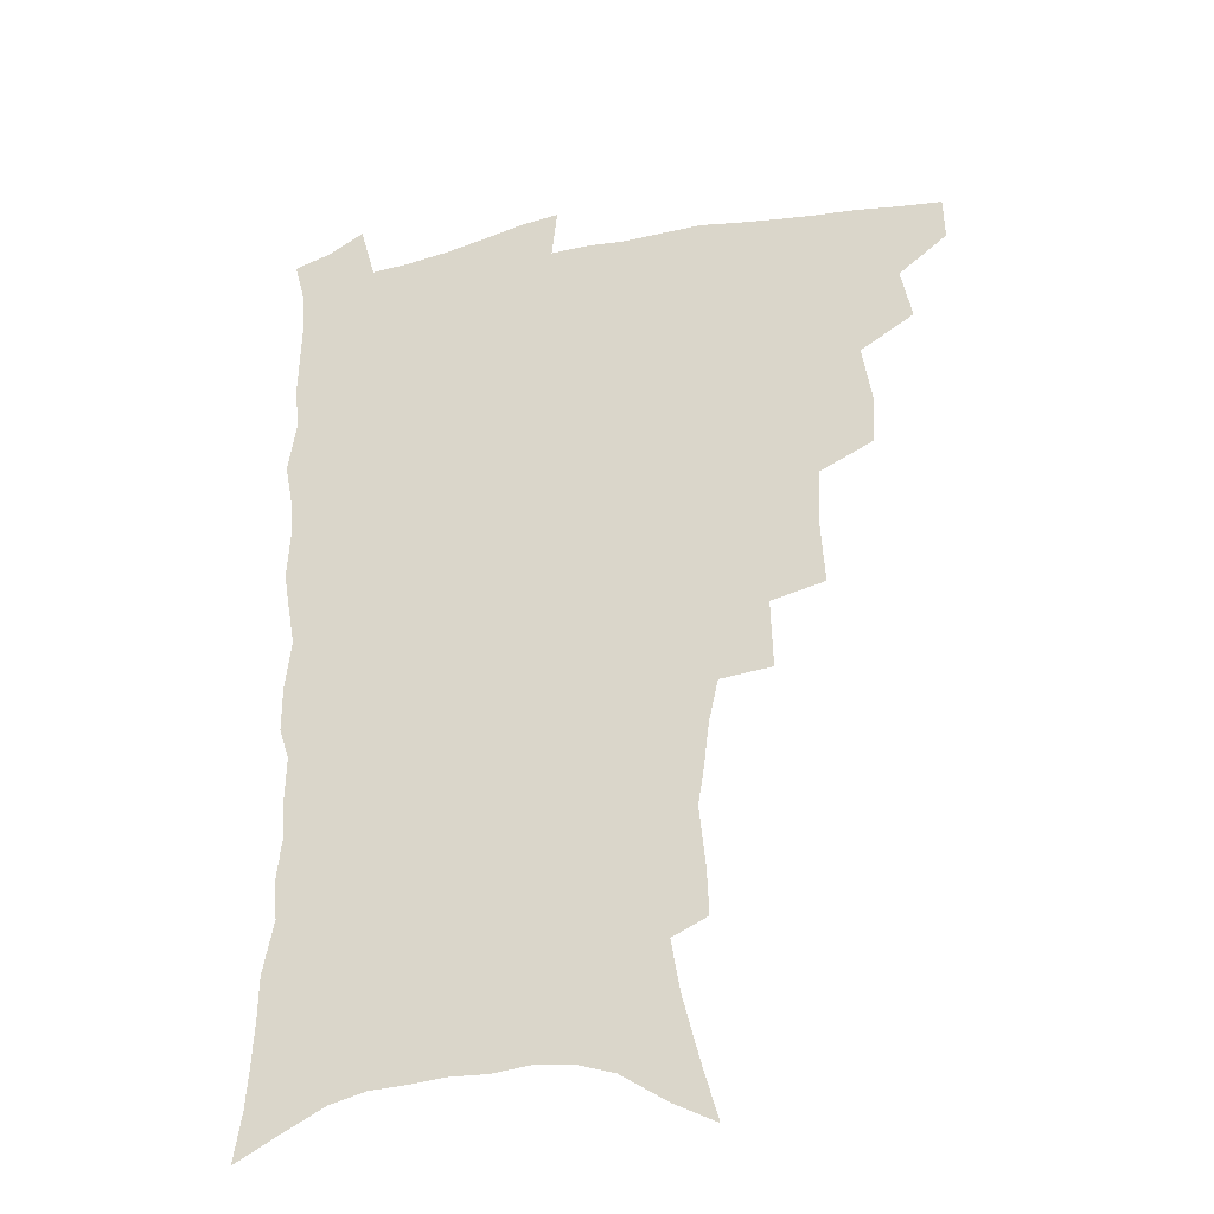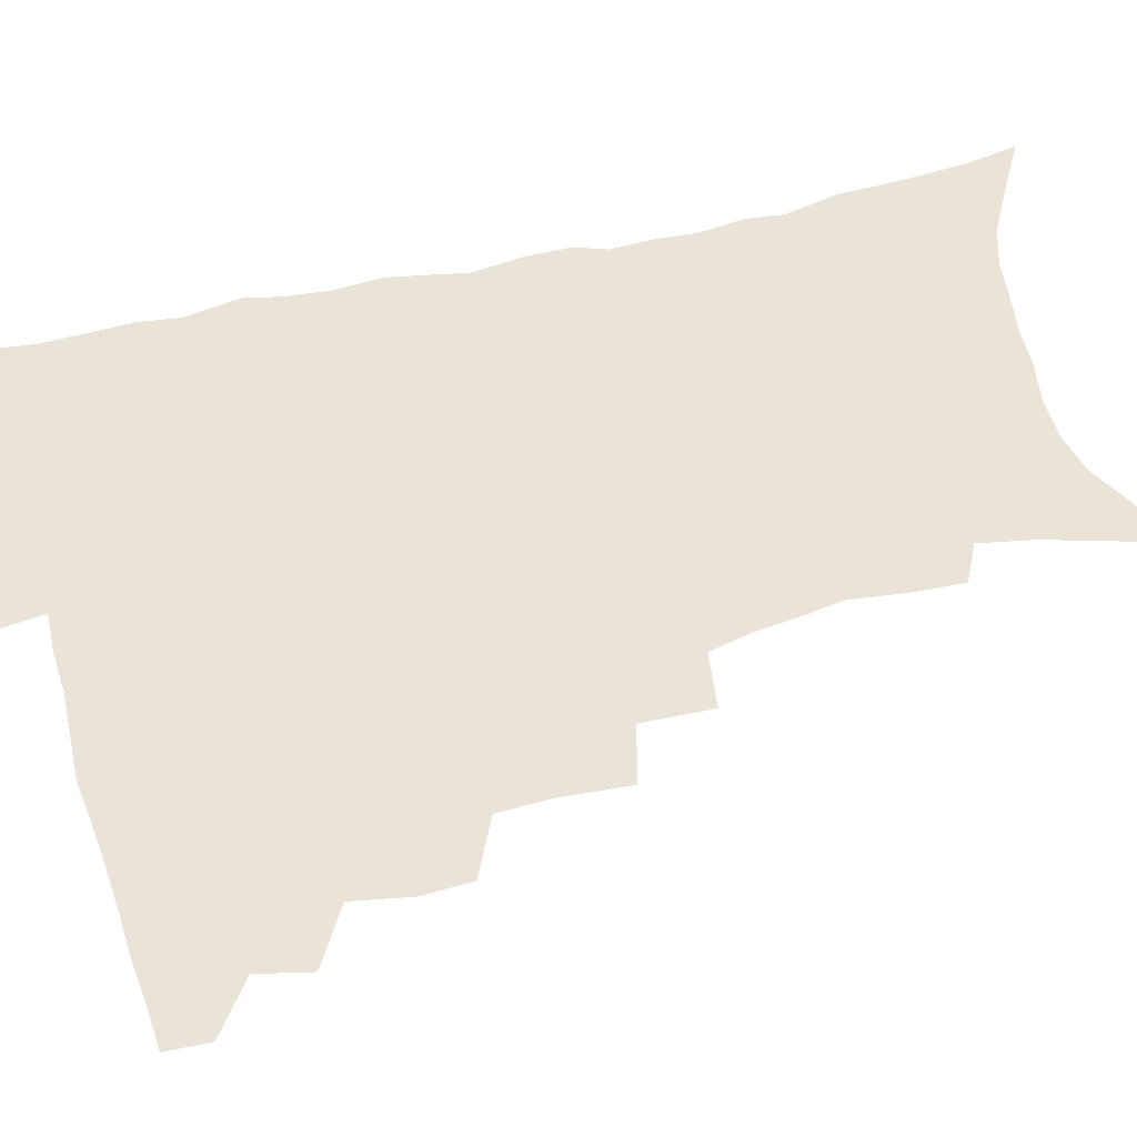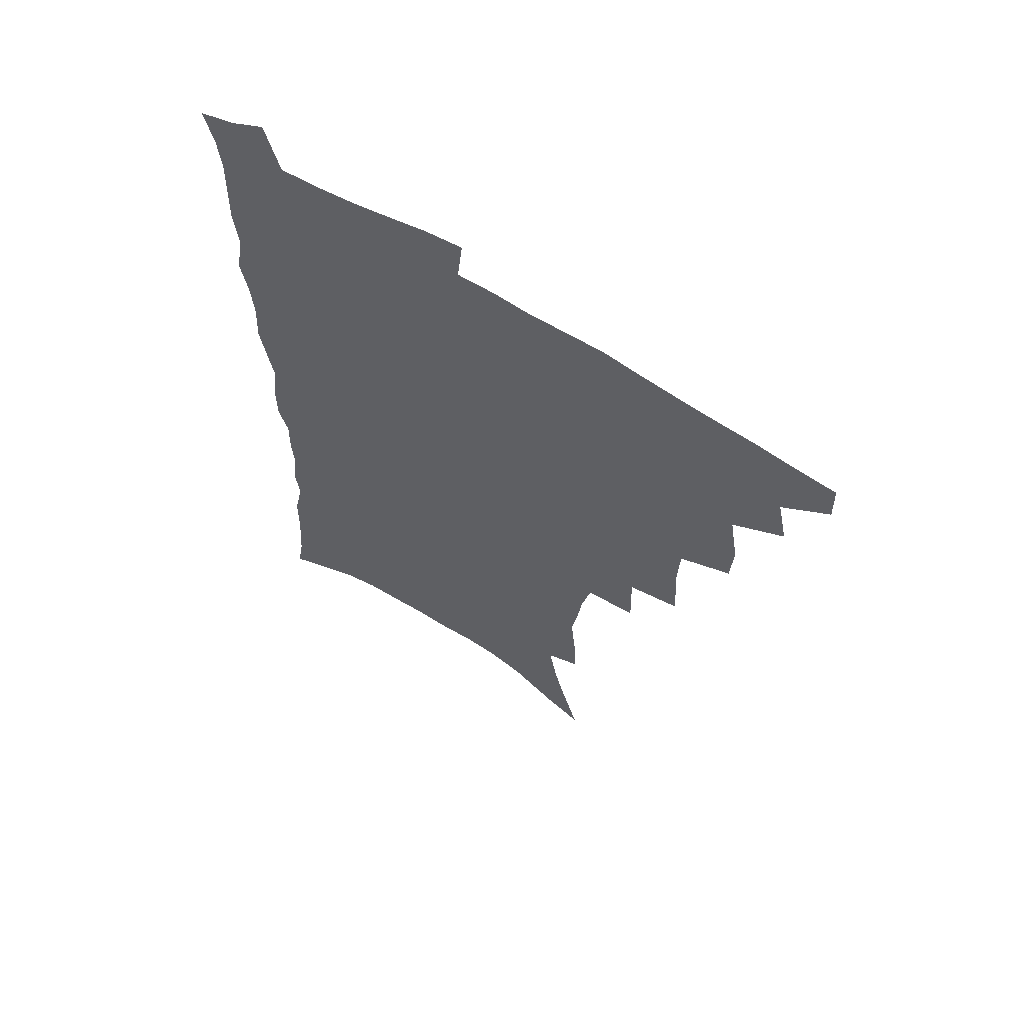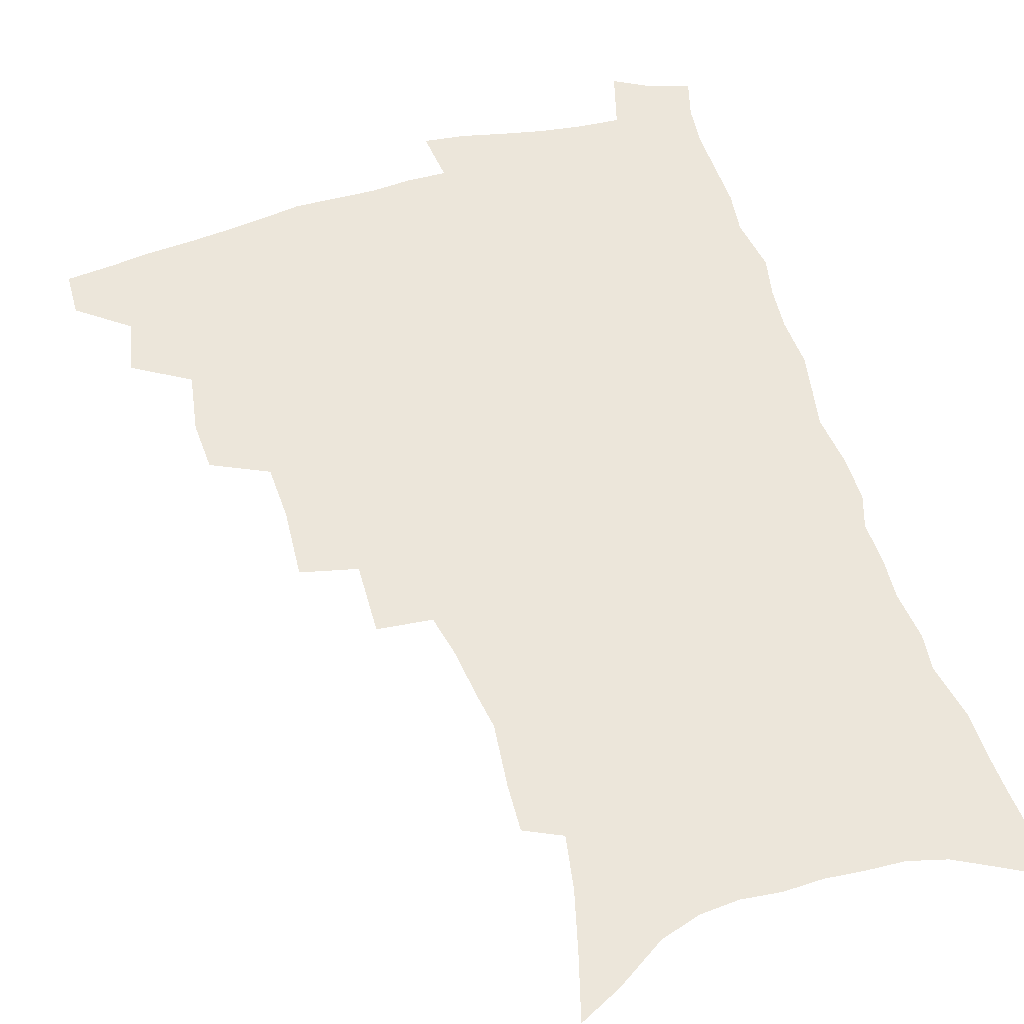
<metadata>
{"format":"obj","ext":"obj","renderer":"f3d","projection":"perspective","resolution":1024,"background":"white","views":[{"elev":-31.5,"azim":-163.5,"up":"+Y"},{"elev":61.2,"azim":-103.4,"up":"+Z"},{"elev":63.8,"azim":-148.1,"up":"+Y"},{"elev":54.4,"azim":-17.0,"up":"+Z"}]}
</metadata>
<code>
v 466 488.5 0
v 466.5 504.4 0
v 480 455.7 0
v 484 475 0
v 483.7 490.8 0
v 482.9 506.1 0
v 497.3 404.2 0
v 496.3 422.2 0
v 499.8 443.9 0
v 500.8 461.4 0
v 501.5 477.5 0
v 499.7 492.7 0
v 497.9 508.2 0
v 516.4 350.2 0
v 518 375.2 0
v 517.2 395 0
v 518.8 416.2 0
v 518.1 432.7 0
v 518.7 449.8 0
v 519.5 465.7 0
v 517.3 479.6 0
v 515.7 494 0
v 513.5 509.3 0
v 535.6 320 0
v 536.4 345.7 0
v 535.3 366.2 0
v 535 385.9 0
v 534.5 403.7 0
v 533.1 418.8 0
v 532.4 434.3 0
v 533.4 451.6 0
v 533.3 466.8 0
v 531.9 481.1 0
v 530.3 495.7 0
v 528.3 510.9 0
v 559.8 232.3 0
v 560.5 249.3 0
v 562.8 272 0
v 560.6 285.7 0
v 558.5 302.5 0
v 555 318.2 0
v 552.8 337.1 0
v 551.3 355.8 0
v 550.1 373.5 0
v 549.8 392 0
v 548.7 407 0
v 548 422.7 0
v 548.8 439.4 0
v 548.1 453.7 0
v 548.1 468.4 0
v 546.3 482.8 0
v 544.9 497.2 0
v 542.9 512.8 0
v 557.9 163.3 0
v 563.9 184.6 0
v 569.7 207.1 0
v 572.9 226.3 0
v 573.6 243.5 0
v 573.9 261.1 0
v 573.5 278.2 0
v 572.6 296.4 0
v 570.1 311 0
v 568.4 328.6 0
v 565.9 343.8 0
v 565.3 362.8 0
v 564.6 380.1 0
v 562.8 394 0
v 563.4 411.5 0
v 563.4 427.3 0
v 562.8 441.6 0
v 563 456.4 0
v 561.7 469.9 0
v 561.5 483.6 0
v 559.7 498.1 0
v 557.2 515 0
v 573.1 171.2 0
v 577.3 190.3 0
v 585.1 218.2 0
v 586.3 236.1 0
v 586.6 253.4 0
v 585.2 266.9 0
v 584.8 284.5 0
v 584.4 304.4 0
v 583 320 0
v 581 334.7 0
v 579.8 351.8 0
v 578.3 366.6 0
v 578.2 384.9 0
v 577.8 400 0
v 576.6 413.3 0
v 577.2 429.9 0
v 576.9 443.8 0
v 576.5 457.3 0
v 575.8 470.7 0
v 575.5 484.3 0
v 574 499 0
v 572.4 514.7 0
v 590.5 182.8 0
v 595.9 206.5 0
v 597.2 223.3 0
v 597.8 240.7 0
v 597.9 258.5 0
v 597.2 274.4 0
v 596.6 290.8 0
v 595.3 305.6 0
v 594.7 326.1 0
v 593 338 0
v 592.2 355.4 0
v 591.3 370.7 0
v 590.7 385.6 0
v 590.7 402.3 0
v 590.1 415.9 0
v 590.1 430.2 0
v 590.2 444.6 0
v 589.8 457.9 0
v 589.7 471.4 0
v 589.3 485.1 0
v 588.2 499.6 0
v 587.4 514.3 0
v 604.7 187.4 0
v 608 209 0
v 609.4 228.3 0
v 609.4 244.9 0
v 608.8 259.7 0
v 607.9 274 0
v 607.8 294 0
v 607.1 311.6 0
v 606.1 325.8 0
v 605 341.4 0
v 604.5 358.7 0
v 603.9 373.7 0
v 603.4 387.8 0
v 603.3 403.3 0
v 603.4 418.2 0
v 603.3 431.7 0
v 603.4 445.4 0
v 603.4 458.4 0
v 603.5 471.7 0
v 603.6 485.1 0
v 603.1 499 0
v 601.5 515.5 0
v 618.5 188.7 0
v 620.4 211.6 0
v 620.8 229.3 0
v 620.7 246.4 0
v 620.5 264.8 0
v 619.8 281.6 0
v 619 293.8 0
v 618.2 314.8 0
v 617.6 327.8 0
v 616.9 344.6 0
v 616.4 359.2 0
v 616.1 373.6 0
v 615.9 390 0
v 615.8 404.6 0
v 615.9 418.7 0
v 616.1 432.2 0
v 616.2 445.1 0
v 616.6 458.5 0
v 617.4 472.2 0
v 617.5 485 0
v 617 498.8 0
v 615.8 515.2 0
v 613.8 533.6 0
v 632.4 187.2 0
v 632.6 210.8 0
v 632.4 233.2 0
v 632.2 247.9 0
v 631.6 265.9 0
v 631.1 280.3 0
v 630.3 297.5 0
v 629.7 313.1 0
v 629.1 329 0
v 628.4 345.6 0
v 628.4 358.6 0
v 628.2 374.6 0
v 628.1 389.6 0
v 628.1 404.1 0
v 628.2 418.2 0
v 628.8 433.6 0
v 629.2 445.7 0
v 629.7 458.4 0
v 630.3 471.8 0
v 630.7 484.8 0
v 630.8 498.4 0
v 630.1 514.2 0
v 628.4 532 0
v 646.4 187.7 0
v 644.9 212.1 0
v 644.8 228.4 0
v 643.9 246 0
v 642.8 265.2 0
v 642.3 280.7 0
v 641.4 298 0
v 640.9 314.1 0
v 641 327.2 0
v 640.3 343.7 0
v 640.1 359.3 0
v 640.3 373.5 0
v 640.3 388.5 0
v 640.5 403 0
v 640.5 418.8 0
v 641.2 431.8 0
v 641.9 444.7 0
v 642.6 457.9 0
v 643.2 471.5 0
v 643.8 484.3 0
v 644.5 497.6 0
v 645.8 510.5 0
v 643.8 528.5 0
v 660.3 186.5 0
v 658 208.4 0
v 656.3 229 0
v 655.8 243.7 0
v 654 264 0
v 654.1 277.8 0
v 652.5 297.3 0
v 652.3 312.1 0
v 652.4 326.2 0
v 652 342.2 0
v 651.9 357.6 0
v 652.8 370.7 0
v 652.7 386.1 0
v 653.6 399.5 0
v 653 416.4 0
v 653.8 429.9 0
v 655 442.6 0
v 655.4 457 0
v 655.9 470.6 0
v 657.1 483.5 0
v 658.1 496.7 0
v 658.9 510.1 0
v 659 525.5 0
v 673.6 186 0
v 670.9 205.9 0
v 668.9 225 0
v 667.6 242.1 0
v 666.7 258.8 0
v 665.6 276 0
v 664.3 293.6 0
v 663.7 309.5 0
v 664.5 322.8 0
v 664 339.3 0
v 665.1 352.6 0
v 665.3 367.7 0
v 664.9 384.2 0
v 665.9 397.5 0
v 665.3 414.4 0
v 666.7 427.5 0
v 667.6 441.3 0
v 668.8 454.6 0
v 669.2 468.8 0
v 670.1 482.8 0
v 671.6 495.8 0
v 672.8 509.6 0
v 674 523.5 0
v 687.2 182.5 0
v 685.1 200 0
v 682.6 219 0
v 680.1 238.2 0
v 678.7 255.3 0
v 678.1 271.2 0
v 676.9 288.2 0
v 677.7 301.9 0
v 676.1 320.2 0
v 677.3 333.6 0
v 677.1 349.5 0
v 678.2 363.3 0
v 677.8 379.8 0
v 679.1 393.6 0
v 679.6 408.8 0
v 680.2 423.6 0
v 680.6 438.5 0
v 682.5 451.8 0
v 682.2 467.8 0
v 683.7 480.9 0
v 685 494.5 0
v 687 508.1 0
v 688.7 522.6 0
v 694.4 543.3 0
v 703 174.4 0
v 700.1 192.7 0
v 698 210.3 0
v 696.3 227.6 0
v 692.9 247.4 0
v 692.3 263.2 0
v 691.1 280 0
v 690.3 296.3 0
v 690.9 311 0
v 691.8 325.3 0
v 693.2 339.4 0
v 692.2 356.6 0
v 692.9 371.6 0
v 694.9 385.3 0
v 694.7 401.7 0
v 696.5 416 0
v 695.1 433.5 0
v 698.1 446.7 0
v 696.5 464.1 0
v 697.2 478.5 0
v 699.5 492 0
v 701.3 506.2 0
v 702.7 520.3 0
v 707.8 536 0
v 719.1 165.8 0
v 716.2 184 0
v 714.9 199.8 0
v 714.1 215.2 0
v 713.8 230.5 0
v 709.8 250.4 0
v 711.2 263.6 0
v 709.3 281.3 0
v 710.2 295.5 0
v 709.7 311.7 0
v 713.4 323.5 0
v 713.4 340 0
v 711.1 359.1 0
v 713.6 373 0
v 716 387.5 0
v 714.9 405.5 0
v 716.2 421.3 0
v 718.9 435.7 0
v 715.7 455.4 0
v 717.5 470.6 0
v 717 486.9 0
v 716.5 503.5 0
v 717.9 518 0
v 721.6 531.9 0
f 4 5 1
f 1 5 2
f 5 6 2
f 9 10 3
f 3 10 4
f 10 11 4
f 4 11 5
f 11 12 5
f 5 12 6
f 12 13 6
f 16 17 7
f 7 17 8
f 17 18 8
f 8 18 9
f 18 19 9
f 9 19 10
f 19 20 10
f 10 20 11
f 20 21 11
f 11 21 12
f 21 22 12
f 12 22 13
f 22 23 13
f 25 26 14
f 14 26 15
f 26 27 15
f 15 27 16
f 27 28 16
f 16 28 17
f 28 29 17
f 17 29 18
f 29 30 18
f 18 30 19
f 30 31 19
f 19 31 20
f 31 32 20
f 20 32 21
f 32 33 21
f 21 33 22
f 33 34 22
f 22 34 23
f 34 35 23
f 41 42 24
f 24 42 25
f 42 43 25
f 25 43 26
f 43 44 26
f 26 44 27
f 44 45 27
f 27 45 28
f 45 46 28
f 28 46 29
f 46 47 29
f 29 47 30
f 47 48 30
f 30 48 31
f 48 49 31
f 31 49 32
f 49 50 32
f 32 50 33
f 50 51 33
f 33 51 34
f 51 52 34
f 34 52 35
f 52 53 35
f 57 58 36
f 36 58 37
f 58 59 37
f 37 59 38
f 59 60 38
f 38 60 39
f 60 61 39
f 39 61 40
f 61 62 40
f 40 62 41
f 62 63 41
f 41 63 42
f 63 64 42
f 42 64 43
f 64 65 43
f 43 65 44
f 65 66 44
f 44 66 45
f 66 67 45
f 45 67 46
f 67 68 46
f 46 68 47
f 68 69 47
f 47 69 48
f 69 70 48
f 48 70 49
f 70 71 49
f 49 71 50
f 71 72 50
f 50 72 51
f 72 73 51
f 51 73 52
f 73 74 52
f 52 74 53
f 74 75 53
f 54 76 55
f 76 77 55
f 55 77 56
f 77 78 56
f 56 78 57
f 78 79 57
f 57 79 58
f 79 80 58
f 58 80 59
f 80 81 59
f 59 81 60
f 81 82 60
f 60 82 61
f 82 83 61
f 61 83 62
f 83 84 62
f 62 84 63
f 84 85 63
f 63 85 64
f 85 86 64
f 64 86 65
f 86 87 65
f 65 87 66
f 87 88 66
f 66 88 67
f 88 89 67
f 67 89 68
f 89 90 68
f 68 90 69
f 90 91 69
f 69 91 70
f 91 92 70
f 70 92 71
f 92 93 71
f 71 93 72
f 93 94 72
f 72 94 73
f 94 95 73
f 73 95 74
f 95 96 74
f 74 96 75
f 96 97 75
f 76 98 77
f 98 99 77
f 77 99 78
f 99 100 78
f 78 100 79
f 100 101 79
f 79 101 80
f 101 102 80
f 80 102 81
f 102 103 81
f 81 103 82
f 103 104 82
f 82 104 83
f 104 105 83
f 83 105 84
f 105 106 84
f 84 106 85
f 106 107 85
f 85 107 86
f 107 108 86
f 86 108 87
f 108 109 87
f 87 109 88
f 109 110 88
f 88 110 89
f 110 111 89
f 89 111 90
f 111 112 90
f 90 112 91
f 112 113 91
f 91 113 92
f 113 114 92
f 92 114 93
f 114 115 93
f 93 115 94
f 115 116 94
f 94 116 95
f 116 117 95
f 95 117 96
f 117 118 96
f 96 118 97
f 118 119 97
f 98 120 99
f 120 121 99
f 99 121 100
f 121 122 100
f 100 122 101
f 122 123 101
f 101 123 102
f 123 124 102
f 102 124 103
f 124 125 103
f 103 125 104
f 125 126 104
f 104 126 105
f 126 127 105
f 105 127 106
f 127 128 106
f 106 128 107
f 128 129 107
f 107 129 108
f 129 130 108
f 108 130 109
f 130 131 109
f 109 131 110
f 131 132 110
f 110 132 111
f 132 133 111
f 111 133 112
f 133 134 112
f 112 134 113
f 134 135 113
f 113 135 114
f 135 136 114
f 114 136 115
f 136 137 115
f 115 137 116
f 137 138 116
f 116 138 117
f 138 139 117
f 117 139 118
f 139 140 118
f 118 140 119
f 140 141 119
f 120 142 121
f 142 143 121
f 121 143 122
f 143 144 122
f 122 144 123
f 144 145 123
f 123 145 124
f 145 146 124
f 124 146 125
f 146 147 125
f 125 147 126
f 147 148 126
f 126 148 127
f 148 149 127
f 127 149 128
f 149 150 128
f 128 150 129
f 150 151 129
f 129 151 130
f 151 152 130
f 130 152 131
f 152 153 131
f 131 153 132
f 153 154 132
f 132 154 133
f 154 155 133
f 133 155 134
f 155 156 134
f 134 156 135
f 156 157 135
f 135 157 136
f 157 158 136
f 136 158 137
f 158 159 137
f 137 159 138
f 159 160 138
f 138 160 139
f 160 161 139
f 139 161 140
f 161 162 140
f 140 162 141
f 162 163 141
f 142 165 143
f 165 166 143
f 143 166 144
f 166 167 144
f 144 167 145
f 167 168 145
f 145 168 146
f 168 169 146
f 146 169 147
f 169 170 147
f 147 170 148
f 170 171 148
f 148 171 149
f 171 172 149
f 149 172 150
f 172 173 150
f 150 173 151
f 173 174 151
f 151 174 152
f 174 175 152
f 152 175 153
f 175 176 153
f 153 176 154
f 176 177 154
f 154 177 155
f 177 178 155
f 155 178 156
f 178 179 156
f 156 179 157
f 179 180 157
f 157 180 158
f 180 181 158
f 158 181 159
f 181 182 159
f 159 182 160
f 182 183 160
f 160 183 161
f 183 184 161
f 161 184 162
f 184 185 162
f 162 185 163
f 185 186 163
f 163 186 164
f 186 187 164
f 165 188 166
f 188 189 166
f 166 189 167
f 189 190 167
f 167 190 168
f 190 191 168
f 168 191 169
f 191 192 169
f 169 192 170
f 192 193 170
f 170 193 171
f 193 194 171
f 171 194 172
f 194 195 172
f 172 195 173
f 195 196 173
f 173 196 174
f 196 197 174
f 174 197 175
f 197 198 175
f 175 198 176
f 198 199 176
f 176 199 177
f 199 200 177
f 177 200 178
f 200 201 178
f 178 201 179
f 201 202 179
f 179 202 180
f 202 203 180
f 180 203 181
f 203 204 181
f 181 204 182
f 204 205 182
f 182 205 183
f 205 206 183
f 183 206 184
f 206 207 184
f 184 207 185
f 207 208 185
f 185 208 186
f 208 209 186
f 186 209 187
f 209 210 187
f 188 211 189
f 211 212 189
f 189 212 190
f 212 213 190
f 190 213 191
f 213 214 191
f 191 214 192
f 214 215 192
f 192 215 193
f 215 216 193
f 193 216 194
f 216 217 194
f 194 217 195
f 217 218 195
f 195 218 196
f 218 219 196
f 196 219 197
f 219 220 197
f 197 220 198
f 220 221 198
f 198 221 199
f 221 222 199
f 199 222 200
f 222 223 200
f 200 223 201
f 223 224 201
f 201 224 202
f 224 225 202
f 202 225 203
f 225 226 203
f 203 226 204
f 226 227 204
f 204 227 205
f 227 228 205
f 205 228 206
f 228 229 206
f 206 229 207
f 229 230 207
f 207 230 208
f 230 231 208
f 208 231 209
f 231 232 209
f 209 232 210
f 232 233 210
f 211 234 212
f 234 235 212
f 212 235 213
f 235 236 213
f 213 236 214
f 236 237 214
f 214 237 215
f 237 238 215
f 215 238 216
f 238 239 216
f 216 239 217
f 239 240 217
f 217 240 218
f 240 241 218
f 218 241 219
f 241 242 219
f 219 242 220
f 242 243 220
f 220 243 221
f 243 244 221
f 221 244 222
f 244 245 222
f 222 245 223
f 245 246 223
f 223 246 224
f 246 247 224
f 224 247 225
f 247 248 225
f 225 248 226
f 248 249 226
f 226 249 227
f 249 250 227
f 227 250 228
f 250 251 228
f 228 251 229
f 251 252 229
f 229 252 230
f 252 253 230
f 230 253 231
f 253 254 231
f 231 254 232
f 254 255 232
f 232 255 233
f 255 256 233
f 234 257 235
f 257 258 235
f 235 258 236
f 258 259 236
f 236 259 237
f 259 260 237
f 237 260 238
f 260 261 238
f 238 261 239
f 261 262 239
f 239 262 240
f 262 263 240
f 240 263 241
f 263 264 241
f 241 264 242
f 264 265 242
f 242 265 243
f 265 266 243
f 243 266 244
f 266 267 244
f 244 267 245
f 267 268 245
f 245 268 246
f 268 269 246
f 246 269 247
f 269 270 247
f 247 270 248
f 270 271 248
f 248 271 249
f 271 272 249
f 249 272 250
f 272 273 250
f 250 273 251
f 273 274 251
f 251 274 252
f 274 275 252
f 252 275 253
f 275 276 253
f 253 276 254
f 276 277 254
f 254 277 255
f 277 278 255
f 255 278 256
f 278 279 256
f 257 281 258
f 281 282 258
f 258 282 259
f 282 283 259
f 259 283 260
f 283 284 260
f 260 284 261
f 284 285 261
f 261 285 262
f 285 286 262
f 262 286 263
f 286 287 263
f 263 287 264
f 287 288 264
f 264 288 265
f 288 289 265
f 265 289 266
f 289 290 266
f 266 290 267
f 290 291 267
f 267 291 268
f 291 292 268
f 268 292 269
f 292 293 269
f 269 293 270
f 293 294 270
f 270 294 271
f 294 295 271
f 271 295 272
f 295 296 272
f 272 296 273
f 296 297 273
f 273 297 274
f 297 298 274
f 274 298 275
f 298 299 275
f 275 299 276
f 299 300 276
f 276 300 277
f 300 301 277
f 277 301 278
f 301 302 278
f 278 302 279
f 302 303 279
f 279 303 280
f 303 304 280
f 281 305 282
f 305 306 282
f 282 306 283
f 306 307 283
f 283 307 284
f 307 308 284
f 284 308 285
f 308 309 285
f 285 309 286
f 309 310 286
f 286 310 287
f 310 311 287
f 287 311 288
f 311 312 288
f 288 312 289
f 312 313 289
f 289 313 290
f 313 314 290
f 290 314 291
f 314 315 291
f 291 315 292
f 315 316 292
f 292 316 293
f 316 317 293
f 293 317 294
f 317 318 294
f 294 318 295
f 318 319 295
f 295 319 296
f 319 320 296
f 296 320 297
f 320 321 297
f 297 321 298
f 321 322 298
f 298 322 299
f 322 323 299
f 299 323 300
f 323 324 300
f 300 324 301
f 324 325 301
f 301 325 302
f 325 326 302
f 302 326 303
f 326 327 303
f 303 327 304
f 327 328 304

</code>
